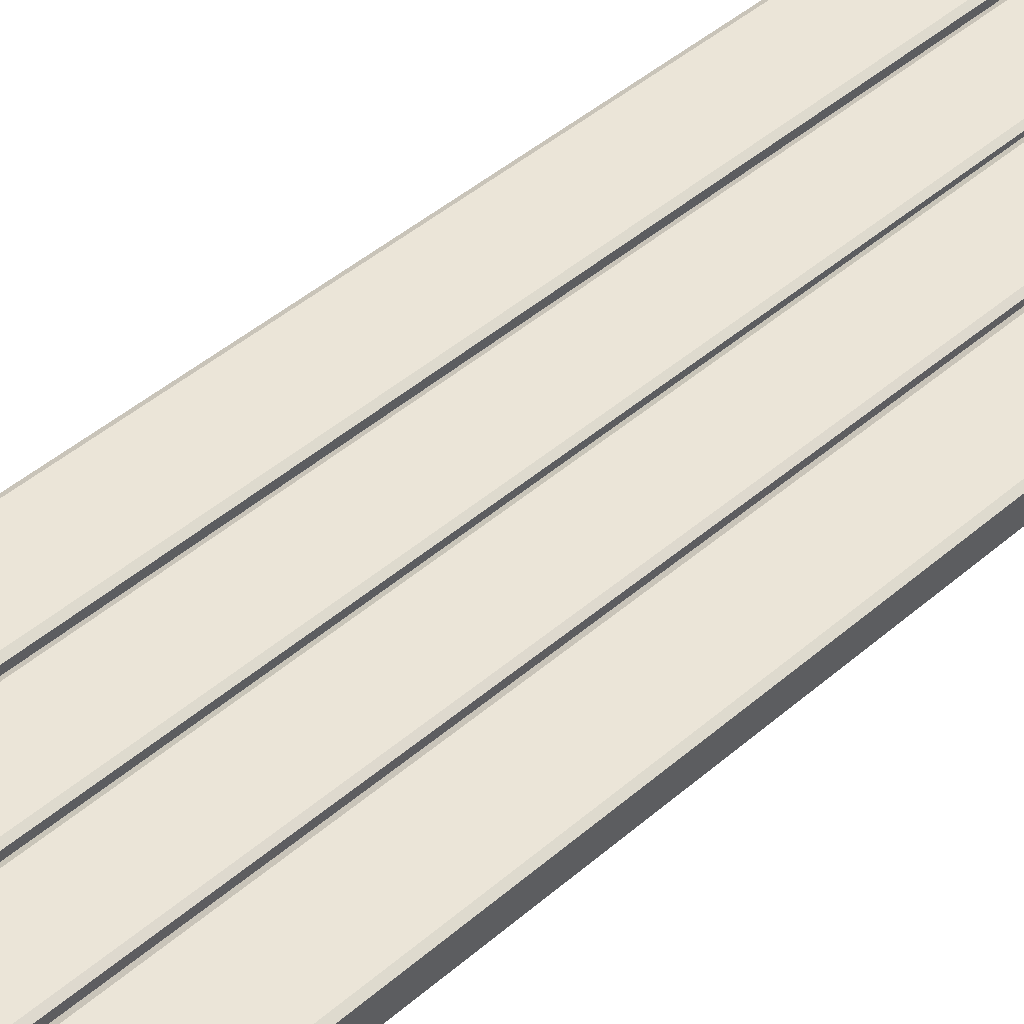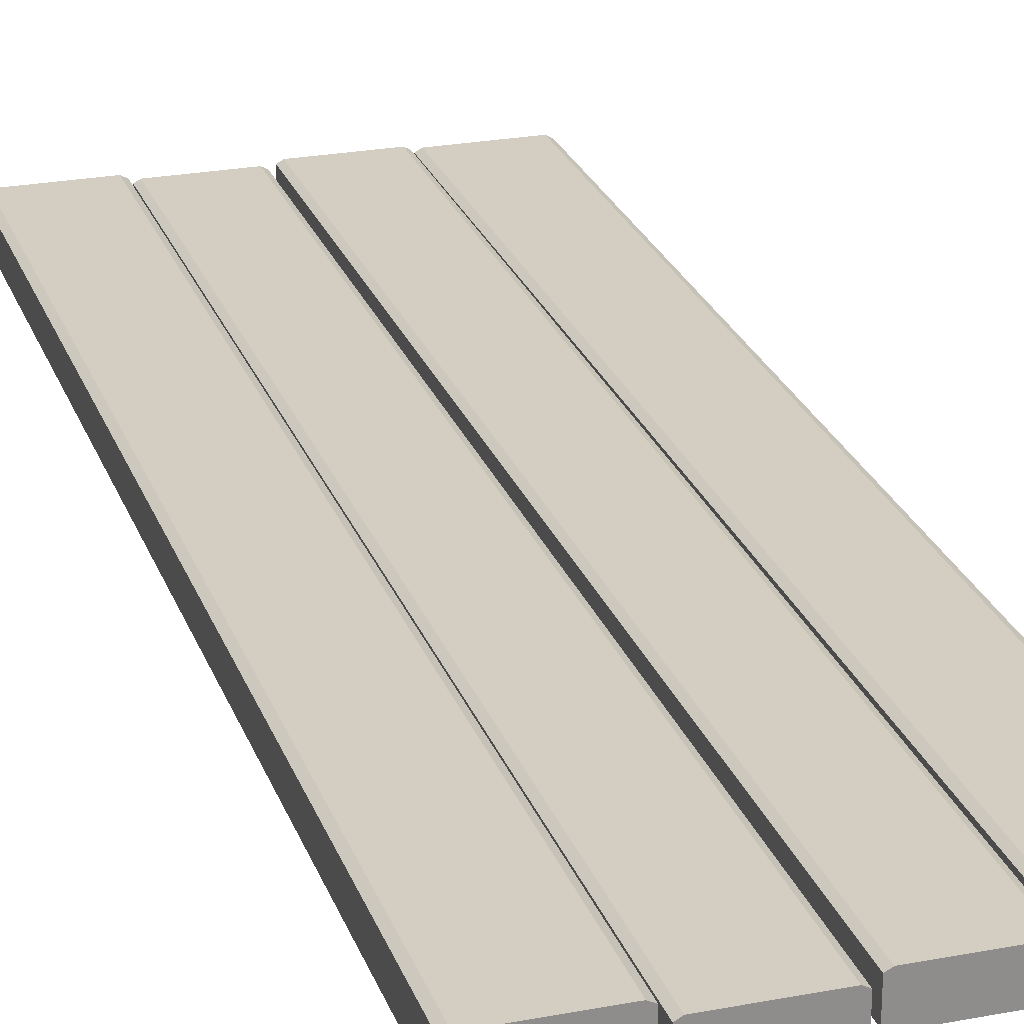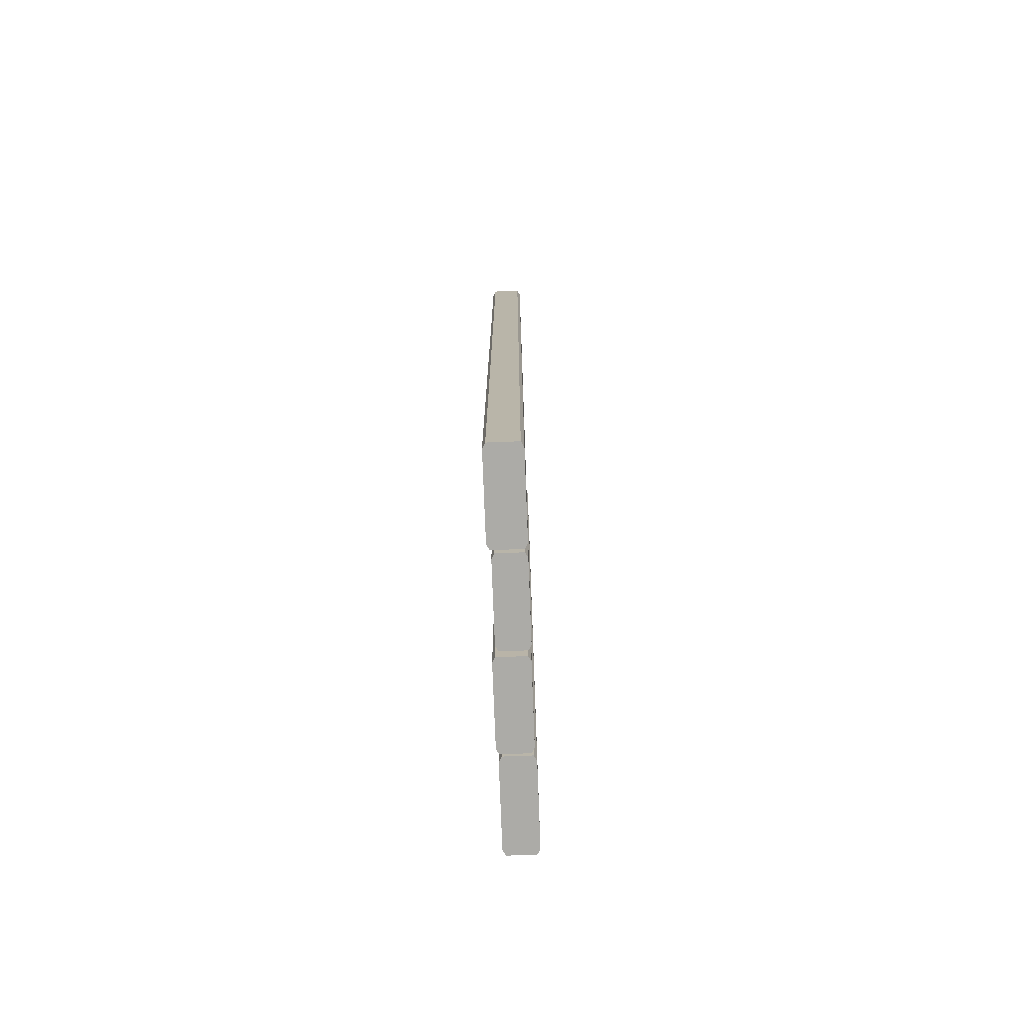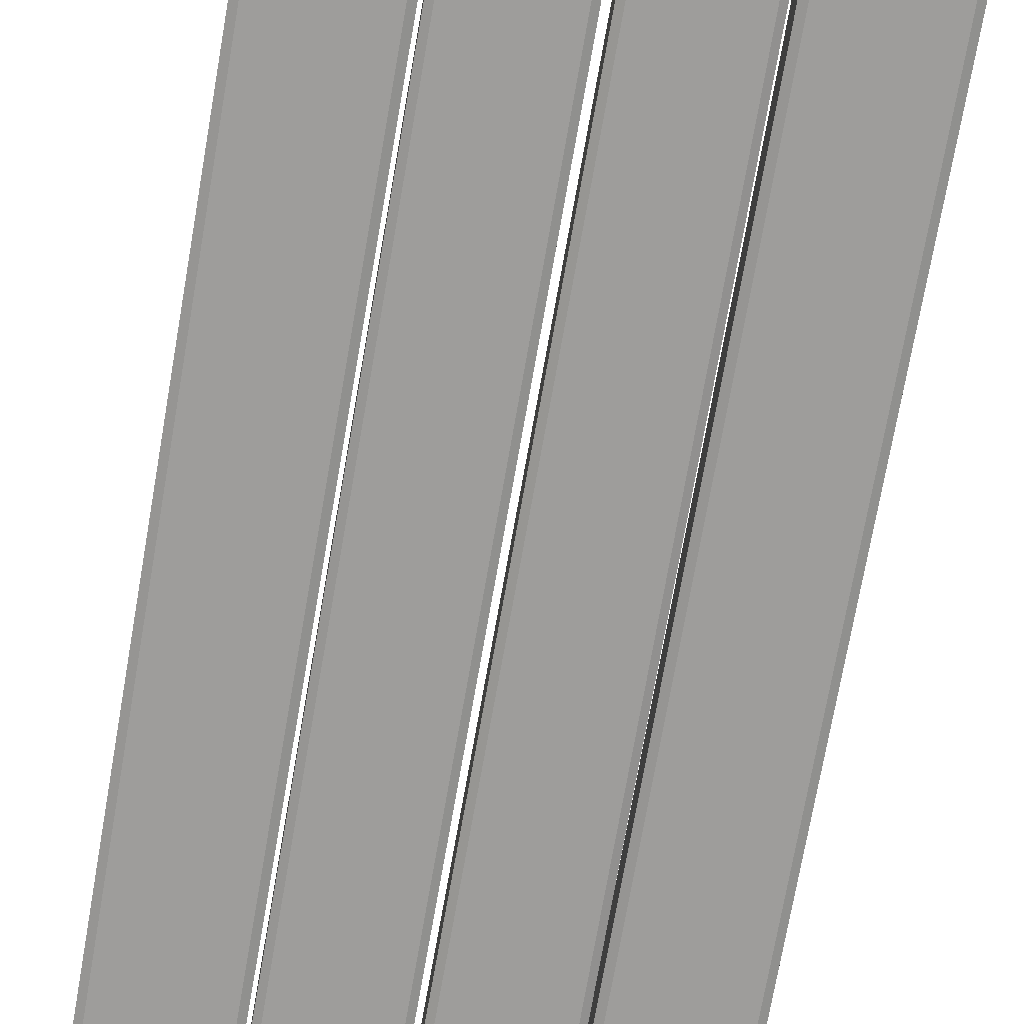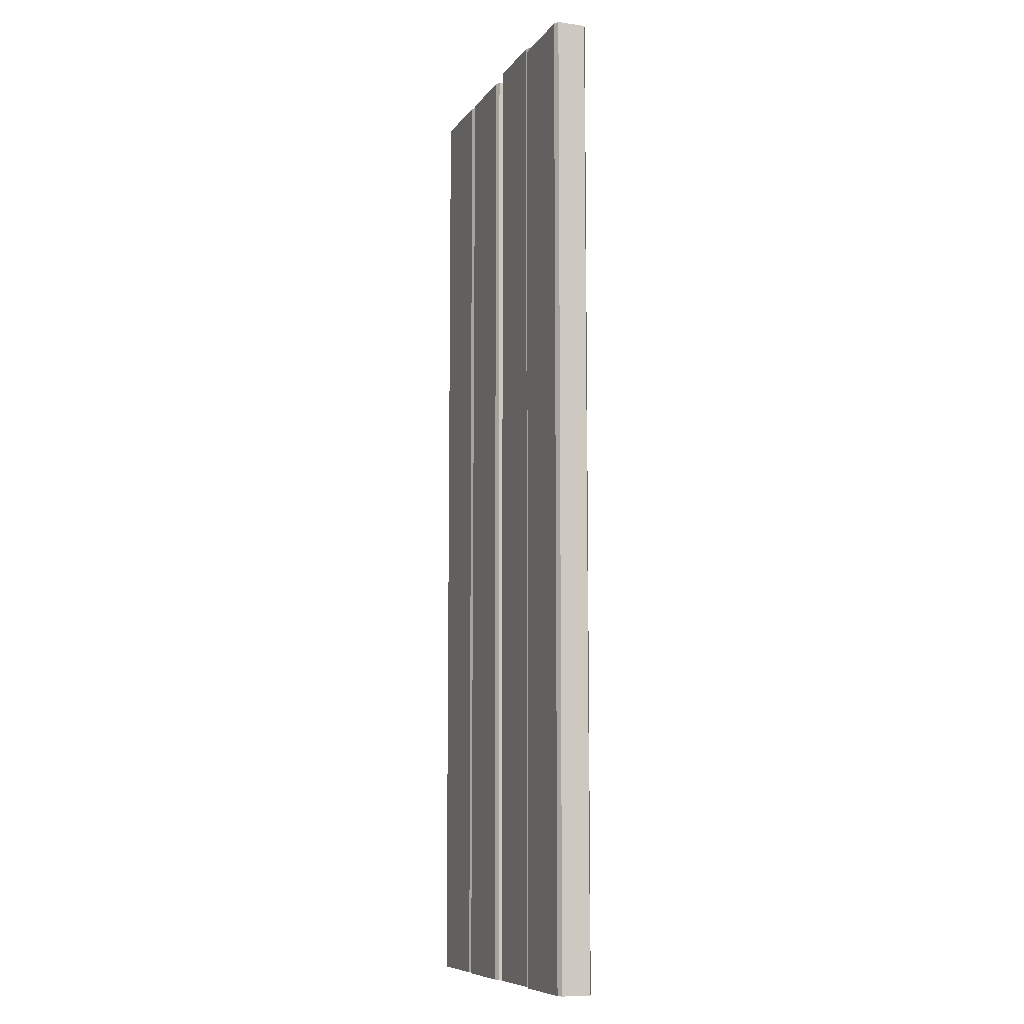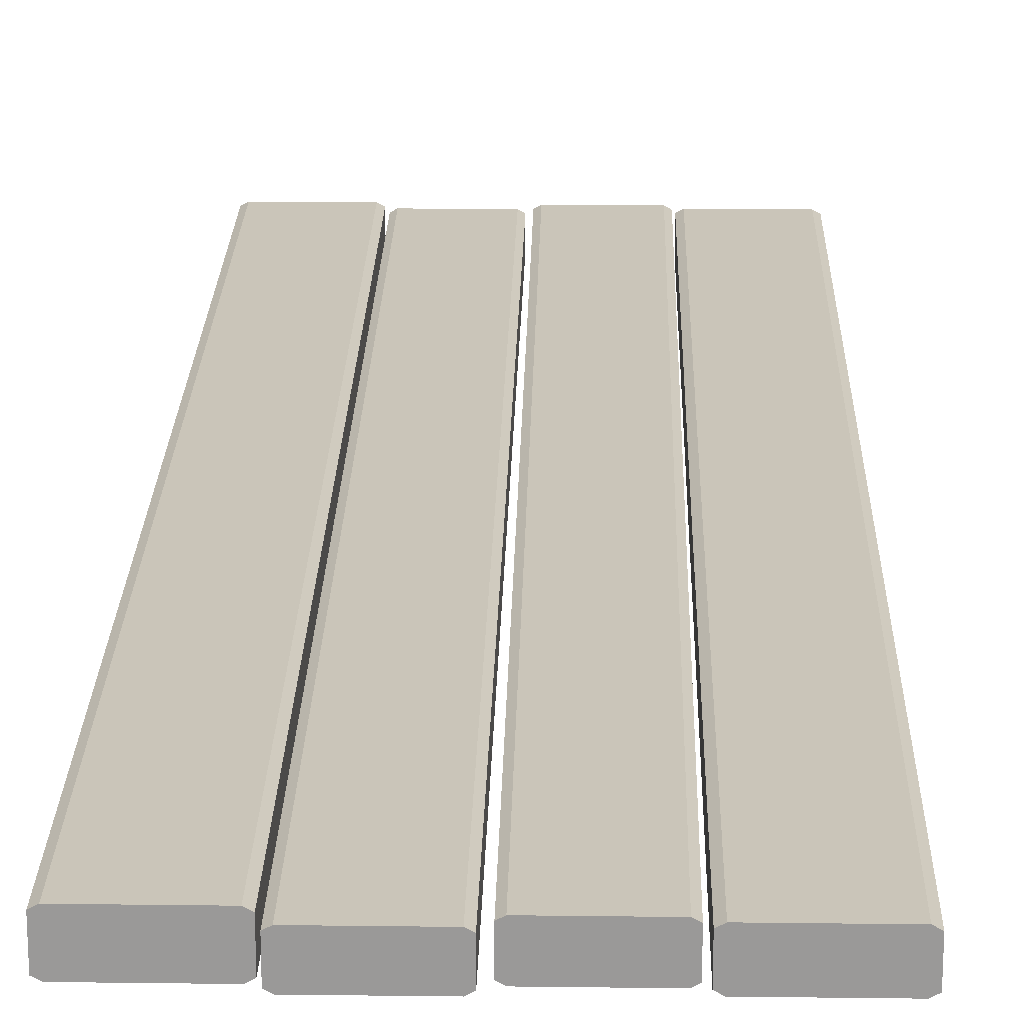
<metadata>
{"format":"obj","ext":"obj","renderer":"f3d","projection":"perspective","resolution":1024,"background":"white","views":[{"elev":46.0,"azim":45.5,"up":"+Y"},{"elev":25.0,"azim":-17.2,"up":"+Y"},{"elev":-76.2,"azim":-87.8,"up":"+Z"},{"elev":-70.5,"azim":-9.8,"up":"+Y"},{"elev":-8.8,"azim":-110.1,"up":"+Z"},{"elev":20.7,"azim":1.3,"up":"+Y"}]}
</metadata>
<code>
o доски_Cube.010
v -2 -0.1499 5.427
v -1.942 -0.1812 5.427
v -1.942 0.2009 5.427
v -2 0.1696 5.427
v -1.942 -0.1812 -5.473
v -2 -0.1499 -5.473
v -2 0.1696 -5.473
v -1.942 0.2009 -5.473
v -0.9683 0.1297 -5.473
v -0.9144 0.159 -5.473
v -0.9144 -0.1788 -5.473
v -0.9683 -0.1495 -5.473
v -0.9144 0.159 5.527
v -0.9683 0.1297 5.527
v -0.9683 -0.1495 5.527
v -0.9144 -0.1788 5.527
v -1 -0.1499 -5.473
v -1.058 -0.1812 -5.473
v -1.058 0.2009 -5.473
v -1 0.1696 -5.473
v -1.058 -0.1812 5.427
v -1 -0.1499 5.427
v -1 0.1696 5.427
v -1.058 0.2009 5.427
v -0.03166 -0.1495 -5.473
v -0.08559 -0.1788 -5.473
v -0.08559 0.159 -5.473
v -0.03166 0.1297 -5.473
v -0.08559 -0.1788 5.527
v -0.03166 -0.1495 5.527
v -0.03166 0.1297 5.527
v -0.08559 0.159 5.527
v 0.04656 -0.135 5.458
v 0.09877 -0.1634 5.458
v 0.09877 0.1831 5.458
v 0.04656 0.1548 5.458
v 0.0781 -0.1723 -5.473
v 0.0232 -0.1425 -5.473
v 0.0232 0.1622 -5.473
v 0.0781 0.192 -5.473
v 1 0.1392 -5.473
v 1.058 0.1705 -5.473
v 1.058 -0.1902 -5.473
v 1 -0.1589 -5.473
v 1.058 0.1705 5.48
v 1 0.1392 5.48
v 1 -0.1589 5.48
v 1.058 -0.1902 5.48
v 0.9768 -0.1425 -5.473
v 0.9219 -0.1723 -5.473
v 0.9219 0.192 -5.473
v 0.9768 0.1622 -5.473
v 0.9012 -0.1634 5.458
v 0.9534 -0.135 5.458
v 0.9534 0.1548 5.458
v 0.9012 0.1831 5.458
v 2 -0.1589 -5.473
v 1.942 -0.1902 -5.473
v 1.942 0.1705 -5.473
v 2 0.1392 -5.473
v 1.942 -0.1902 5.48
v 2 -0.1589 5.48
v 2 0.1392 5.48
v 1.942 0.1705 5.48
f 21 22 23 24 3 4 1 2
f 29 30 31 32 13 14 15 16
f 11 26 29 16
f 19 8 3 24
f 23 22 17 20
f 5 6 7 8 19 20 17 18
f 27 10 13 32
f 1 4 7 6
f 31 30 25 28
f 11 12 9 10 27 28 25 26
f 15 14 9 12
f 5 2 1 6
f 3 8 7 4
f 13 10 9 14
f 11 16 15 12
f 19 24 23 20
f 17 22 21 18
f 27 32 31 28
f 25 30 29 26
f 5 18 21 2
f 53 54 55 56 35 36 33 34
f 61 62 63 64 45 46 47 48
f 43 58 61 48
f 51 40 35 56
f 55 54 49 52
f 37 38 39 40 51 52 49 50
f 59 42 45 64
f 33 36 39 38
f 63 62 57 60
f 43 44 41 42 59 60 57 58
f 47 46 41 44
f 37 34 33 38
f 35 40 39 36
f 45 42 41 46
f 43 48 47 44
f 51 56 55 52
f 49 54 53 50
f 59 64 63 60
f 57 62 61 58
f 37 50 53 34

</code>
